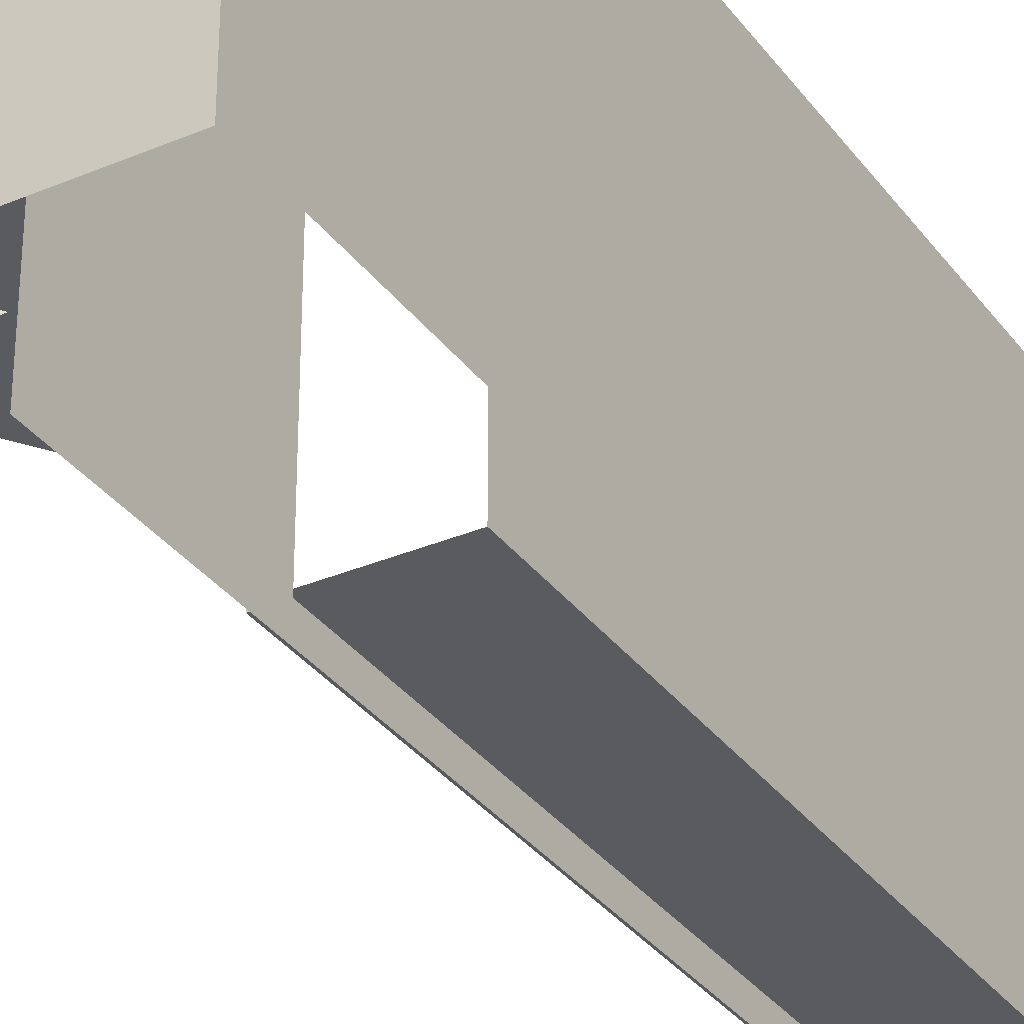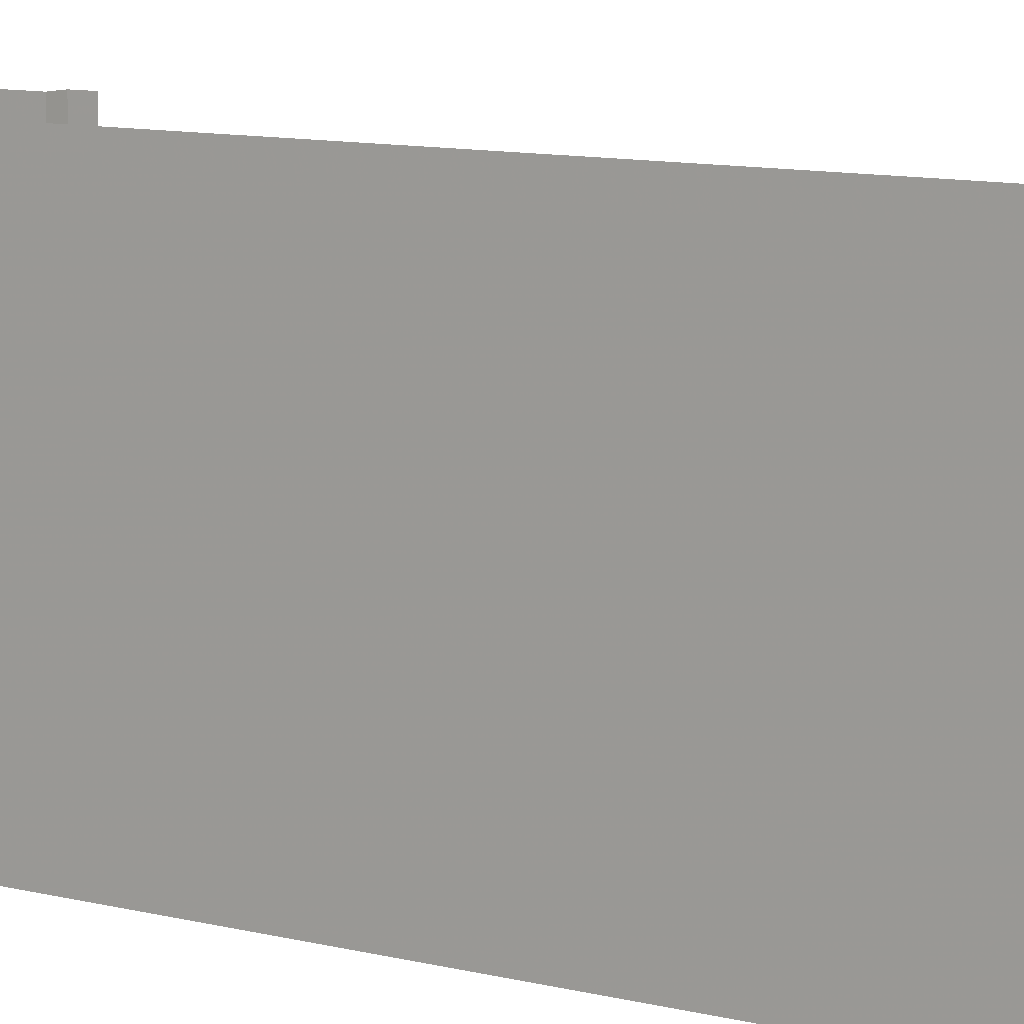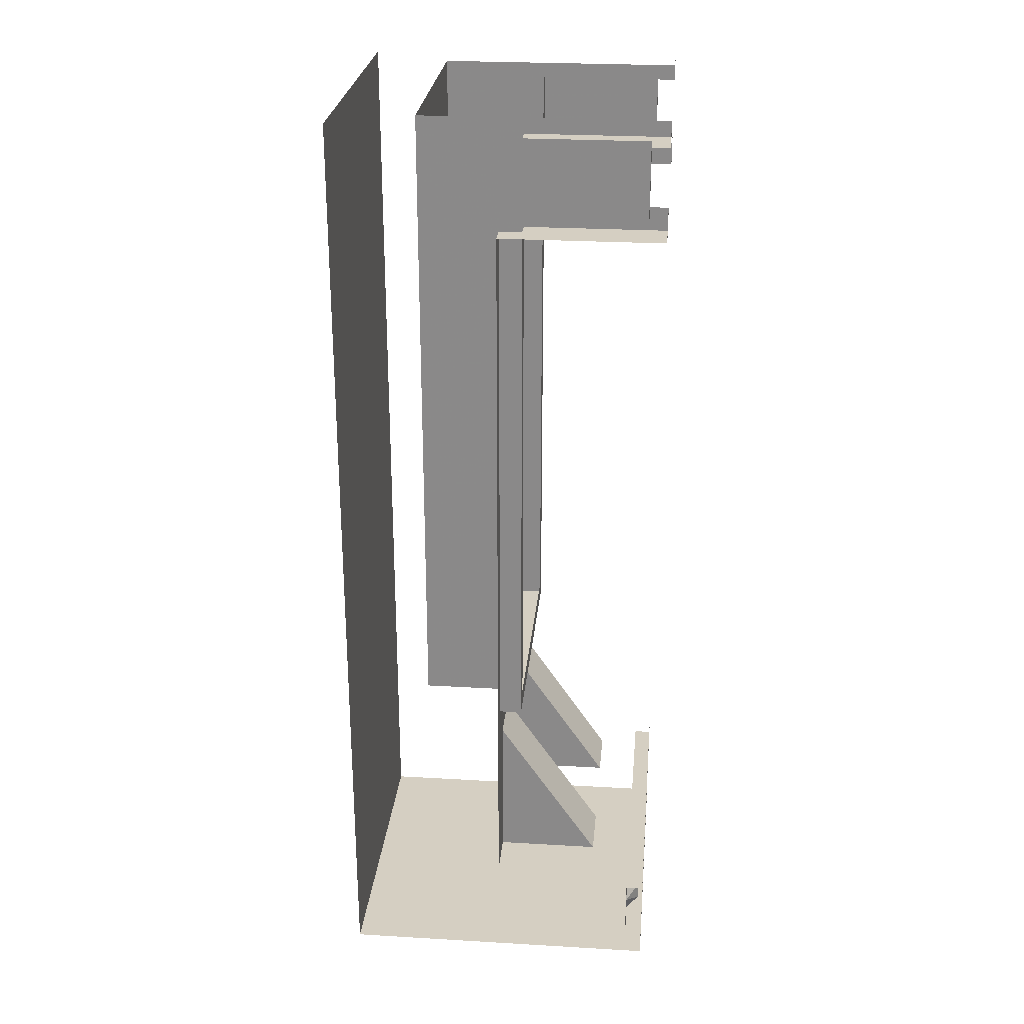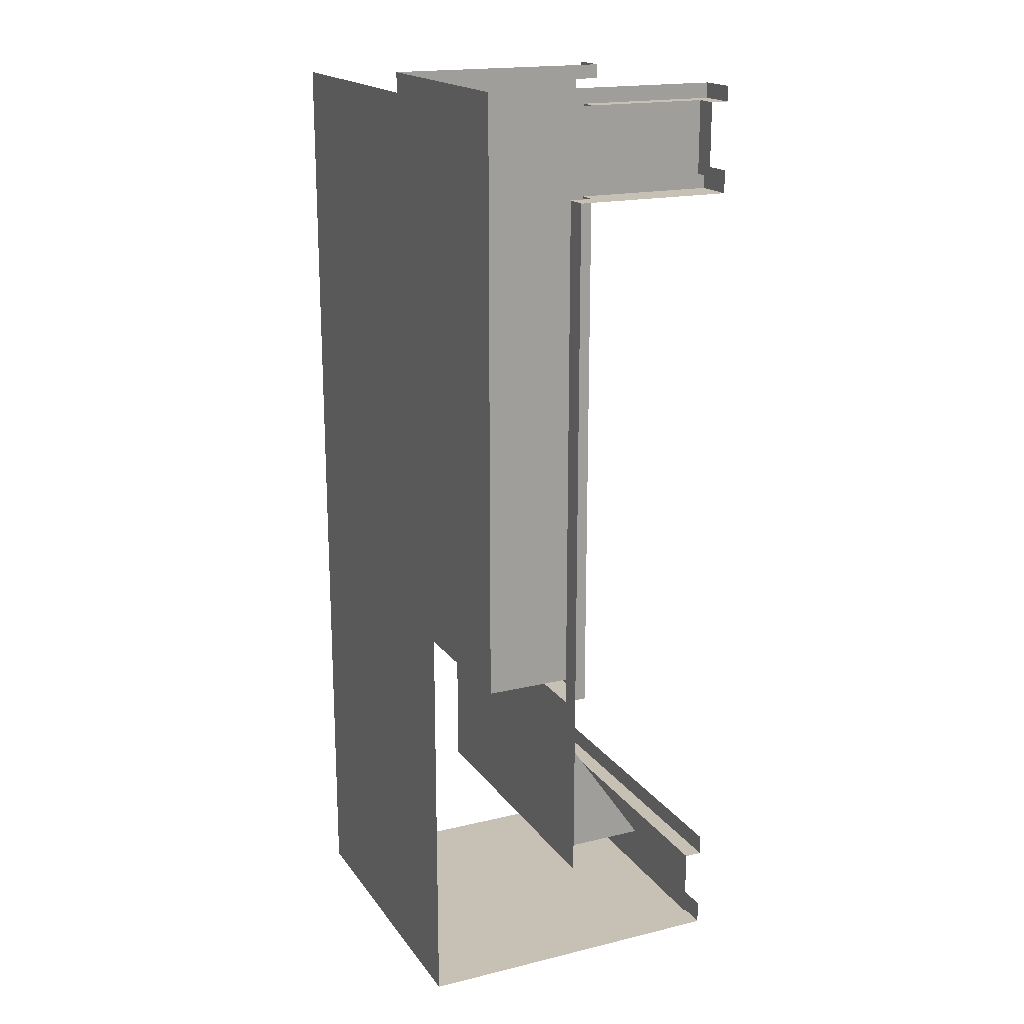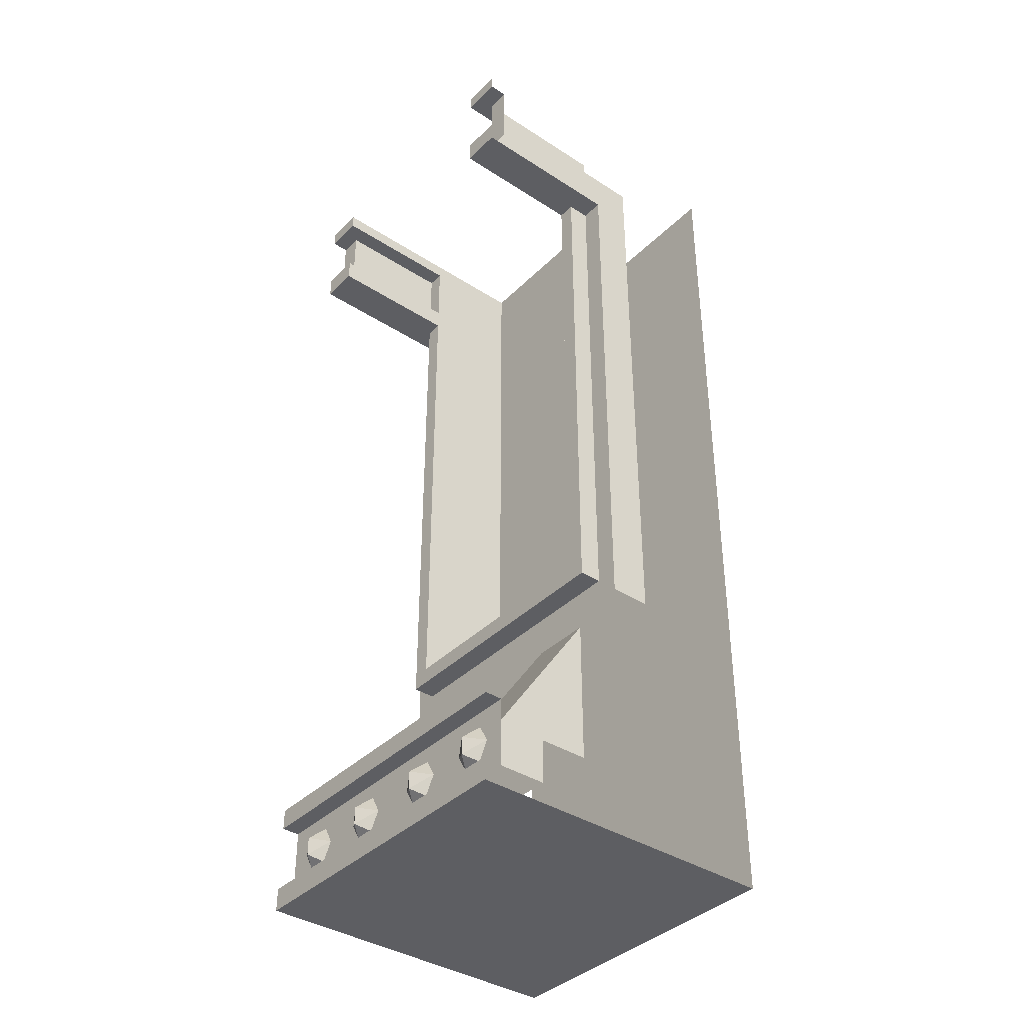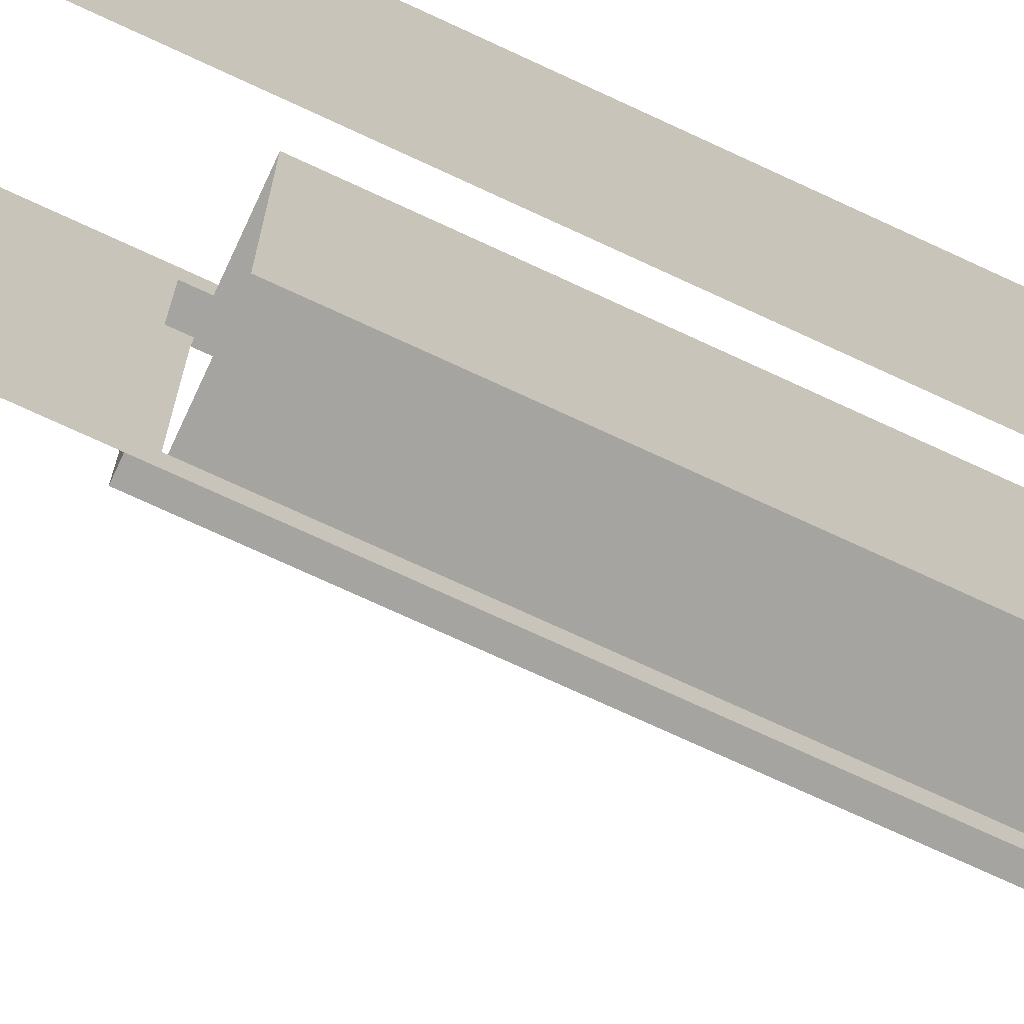
<metadata>
{"format":"obj","ext":"obj","renderer":"f3d","projection":"perspective","resolution":1024,"background":"white","views":[{"elev":-33.0,"azim":30.5,"up":"+Z"},{"elev":9.9,"azim":123.6,"up":"+Z"},{"elev":25.9,"azim":-174.7,"up":"+Y"},{"elev":18.5,"azim":155.3,"up":"+Y"},{"elev":-38.4,"azim":-39.2,"up":"+Y"},{"elev":-73.4,"azim":65.1,"up":"+Z"}]}
</metadata>
<code>
v -0.4453 -2.75 0.3125
v -0.4844 -2.727 0.375
v -0.4453 -2.695 0.3438
v -0.4453 -2.695 0.4062
v -0.4453 -2.75 0.4375
v -0.4844 -2.781 0.375
v -0.4453 -2.805 0.4062
v -0.4453 -2.805 0.3438
v -0.4453 -2.75 0.07031
v -0.4844 -2.727 0.1328
v -0.4453 -2.695 0.1016
v -0.4453 -2.695 0.1641
v -0.4453 -2.75 0.1953
v -0.4844 -2.781 0.1328
v -0.4453 -2.805 0.1641
v -0.4453 -2.805 0.1016
v -0.4453 -2.75 -0.1953
v -0.4844 -2.727 -0.1328
v -0.4453 -2.695 -0.1641
v -0.4453 -2.695 -0.1016
v -0.4453 -2.75 -0.07031
v -0.4844 -2.781 -0.1328
v -0.4453 -2.805 -0.1016
v -0.4453 -2.805 -0.1641
v -0.4453 -2.75 -0.4375
v -0.4844 -2.727 -0.375
v -0.4453 -2.695 -0.4062
v -0.4453 -2.695 -0.3438
v -0.4453 -2.75 -0.3125
v -0.4844 -2.781 -0.375
v -0.4453 -2.805 -0.3438
v -0.4453 -2.805 -0.4062
v -0.5 -2.648 -0.5
v -0.4453 -2.648 -0.5
v -0.4453 -2.648 0.5
v -0.5 -2.648 0.5
v -0.5 -2.586 0.5
v -0.5 -2.586 -0.5
v -0.4453 -2.867 -0.5
v -0.4453 -2.867 0.5
v -0.5 -2.922 -0.5
v -0.4453 -2.922 -0.5
v -0.4453 -2.922 0.5
v -0.5 -2.922 0.5
v -0.5 -2.852 0.5
v -0.5 -2.852 -0.5
v 0.5 -2.922 -0.5
v 0.5 -2.922 0.5
v 0.5 0 -0.5
v 0.5 0 0.5
v -0.3203 -2.594 0.3359
v 0 -2.125 0.3359
v 0 -2.125 0.1484
v -0.3203 -2.594 0.1484
v 0 -2.594 0.1484
v 0 -2.594 0.3359
v -0.3203 -2.594 -0.1641
v 0 -2.125 -0.1641
v 0 -2.125 -0.3516
v -0.3203 -2.594 -0.3516
v 0 -2.594 -0.3516
v 0 -2.594 -0.1641
v -0.4453 -0.04688 0.5
v -0.5 -0.04688 0.5
v -0.5 -0.04688 0.375
v -0.4453 -0.04688 0.4297
v -0.4453 -0.2734 0.4297
v -0.4453 -0.2734 0.5
v -0.5 0 0.5
v -0.5 0 0.375
v -0.07031 -0.04688 0.375
v -0.07031 -0.04688 0.4297
v -0.07031 -0.2734 0.4297
v -0.4453 -0.3281 0.5
v -0.5 -0.3281 0.5
v -0.5 -0.3281 0.375
v -0.4453 -0.3281 0.4297
v -0.07031 -0.3281 0.4297
v 0 -0.3281 0.5
v 0 -0.3281 0.4297
v 0 -0.5 0.5
v 0 -0.5 0.4297
v 0 -0.875 0.5
v 0 -0.875 0.4297
v 0 -2 0.5
v 0 -2 0.4297
v 0 -2.383 0.5
v 0 -2 -0.4297
v 0 -2.383 -0.5
v 0 -2.594 0.5
v 0 -2.594 -0.5
v -0.5 -0.2578 0.5
v -0.5 -0.2578 0.375
v -0.07031 -0.3281 0.375
v -0.07031 -0.5 0.375
v -0.07031 -0.5 0.4297
v 0 0 0.375
v -0.07031 -0.2578 0.375
v -0.07031 -0.2578 0.4297
v 0 -0.2578 0.4297
v 0 -0.04688 0.4297
v 0 -0.3281 0.375
v 0 -0.5 0.375
v 0 -0.875 0.375
v -0.07031 -0.875 0.375
v -0.07031 -0.875 0.4297
v -0.07031 -2 0.4297
v -0.07031 -2 -0.4297
v -0.07031 -0.875 -0.4297
v 0 -0.875 -0.4297
v 0 -0.875 -0.5
v 0 -2 -0.5
v -0.07031 -1.945 0.375
v -0.07031 -1.945 -0.375
v -0.07031 -0.875 -0.375
v -0.07031 -0.5 -0.375
v -0.07031 -0.5 -0.4297
v 0 -0.5 -0.4297
v 0 -0.5 -0.5
v 0 -1.945 0.375
v 0.0625 0 0.375
v 0.0625 -0.3281 0.375
v 0.0625 -0.5 0.375
v 0.0625 -0.875 0.375
v 0.0625 -1.945 0.375
v 0.125 -0.875 0.375
v 0.125 -1.945 0.375
v 0.1953 -0.875 0.375
v 0.1953 -1.945 0.375
v 0.25 -0.875 0.375
v 0.25 -1.945 0.375
v 0.25 -0.875 -0.375
v 0.25 -1.945 -0.375
v 0.1953 -0.875 -0.375
v 0.1953 -1.945 -0.375
v 0.125 -0.875 -0.375
v 0.125 -1.945 -0.375
v 0.0625 -0.875 -0.375
v 0.0625 -1.945 -0.375
v 0 -0.875 -0.375
v 0 -1.945 -0.375
v 0 -0.5 -0.375
v -0.07031 -0.3281 -0.375
v -0.07031 -0.3281 -0.4297
v 0 -0.3281 -0.4297
v 0 -0.3281 -0.5
v -0.5 -0.04688 -0.5
v -0.4453 -0.04688 -0.5
v -0.4453 -0.04688 -0.4297
v -0.5 -0.04688 -0.375
v -0.5 0 -0.375
v -0.5 0 -0.5
v -0.4453 -0.2734 -0.5
v -0.4453 -0.2734 -0.4297
v -0.07031 -0.04688 -0.4297
v -0.07031 -0.04688 -0.375
v 0 0 -0.375
v -0.5 -0.3281 -0.5
v -0.4453 -0.3281 -0.5
v -0.4453 -0.3281 -0.4297
v -0.5 -0.3281 -0.375
v -0.5 -0.2578 -0.375
v -0.5 -0.2578 -0.5
v -0.07031 -0.2578 -0.375
v -0.07031 -0.2734 -0.4297
v 0 -0.3281 -0.375
v -0.07031 -0.2578 -0.4297
v 0 -0.04688 -0.4297
v 0 -0.2578 -0.4297
v 0.0625 -0.3281 -0.375
v 0.0625 0 -0.375
v 0.125 -0.3281 -0.375
v 0.125 0 -0.375
v 0.1953 -0.3281 -0.375
v 0.1953 0 -0.375
v 0.25 -0.3281 -0.375
v 0.25 0 -0.375
v 0.25 -0.3281 0.375
v 0.25 0 0.375
v 0.1953 -0.3281 0.375
v 0.1953 0 0.375
v 0.125 -0.3281 0.375
v 0.125 0 0.375
v 0.0625 -0.5 -0.375
v 0.125 -0.5 -0.375
v 0.1953 -0.5 -0.375
v 0.25 -0.5 -0.375
v 0.25 -0.5 0.375
v 0.1953 -0.5 0.375
v 0.125 -0.5 0.375
f 1 2 3
f 3 2 4
f 4 2 5
f 5 2 6
f 5 6 7
f 7 6 8
f 8 6 1
f 1 6 2
f 9 10 11
f 11 10 12
f 12 10 13
f 13 10 14
f 13 14 15
f 15 14 16
f 16 14 9
f 9 14 10
f 17 18 19
f 19 18 20
f 20 18 21
f 21 18 22
f 21 22 23
f 23 22 24
f 24 22 17
f 17 22 18
f 25 26 27
f 27 26 28
f 28 26 29
f 29 26 30
f 29 30 31
f 31 30 32
f 32 30 25
f 25 30 26
f 33 36 37
f 33 37 38
f 41 44 45
f 41 45 46
f 65 64 69
f 65 69 70
f 65 70 71
f 76 75 92
f 76 92 93
f 76 93 94
f 78 96 82
f 78 82 80
f 71 70 97
f 71 97 98
f 72 99 100
f 72 100 101
f 94 93 98
f 94 98 102
f 94 102 95
f 95 102 103
f 95 103 104
f 95 104 105
f 96 106 82
f 82 106 84
f 84 106 107
f 84 107 86
f 86 107 108
f 86 108 88
f 88 108 109
f 88 109 110
f 109 117 110
f 110 117 118
f 105 104 120
f 105 120 113
f 97 102 98
f 141 140 114
f 114 140 115
f 115 140 142
f 115 142 116
f 116 142 143
f 117 144 145
f 117 145 118
f 147 150 151
f 147 151 152
f 150 156 157
f 150 157 151
f 158 161 162
f 158 162 163
f 161 143 164
f 161 164 162
f 142 166 143
f 143 166 164
f 164 166 156
f 167 155 168
f 167 168 169
f 166 157 156
f 33 34 35
f 33 35 36
f 41 42 43
f 41 43 44
f 63 64 65
f 63 65 66
f 65 71 66
f 66 71 72
f 74 75 76
f 74 76 77
f 76 94 77
f 77 94 78
f 78 94 95
f 78 95 96
f 71 98 72
f 72 98 99
f 95 105 96
f 96 105 106
f 106 105 113
f 106 113 107
f 107 113 114
f 107 114 108
f 108 114 115
f 108 115 109
f 109 115 116
f 109 116 117
f 116 143 117
f 117 143 144
f 147 148 149
f 147 149 150
f 149 155 150
f 150 155 156
f 158 159 160
f 158 160 161
f 160 144 161
f 161 144 143
f 164 156 167
f 167 156 155
f 35 34 39
f 35 39 40
f 51 52 53
f 51 53 54
f 57 58 59
f 57 59 60
f 63 66 67
f 63 67 68
f 66 72 73
f 66 73 67
f 79 80 81
f 81 80 82
f 87 89 90
f 90 89 91
f 118 145 146
f 118 146 119
f 149 148 153
f 149 153 154
f 149 154 155
f 155 154 165
f 43 42 47
f 43 47 48
f 48 47 49
f 48 49 50
f 54 53 55
f 51 56 52
f 60 59 61
f 57 62 58
f 74 77 78
f 74 78 79
f 79 78 80
f 81 82 83
f 83 82 84
f 85 86 87
f 87 86 88
f 87 88 89
f 88 112 89
f 110 118 119
f 110 119 111
f 146 144 159
f 159 144 160
f 146 145 144
f 83 84 85
f 85 84 86
f 88 110 111
f 88 111 112
f 102 97 121
f 102 121 122
f 102 122 103
f 103 122 123
f 103 123 104
f 104 123 124
f 104 124 120
f 120 124 125
f 139 138 140
f 139 140 141
f 157 166 170
f 157 170 171
f 166 142 184
f 166 184 170
f 142 140 138
f 142 138 184
f 125 124 126
f 125 126 127
f 137 136 138
f 137 138 139
f 171 170 172
f 171 172 173
f 183 182 122
f 183 122 121
f 170 184 185
f 170 185 172
f 182 190 123
f 182 123 122
f 184 138 136
f 184 136 185
f 190 126 124
f 190 124 123
f 127 126 128
f 127 128 129
f 135 134 136
f 135 136 137
f 173 172 174
f 173 174 175
f 181 180 182
f 181 182 183
f 172 185 186
f 172 186 174
f 180 189 190
f 180 190 182
f 185 136 134
f 185 134 186
f 189 128 126
f 189 126 190
f 129 128 130
f 129 130 131
f 133 132 134
f 133 134 135
f 175 174 176
f 175 176 177
f 179 178 180
f 179 180 181
f 174 186 187
f 174 187 176
f 178 188 189
f 178 189 180
f 186 134 132
f 186 132 187
f 188 130 128
f 188 128 189
f 131 130 132
f 131 132 133
f 177 176 178
f 177 178 179
f 176 187 188
f 176 188 178
f 187 132 130
f 187 130 188

</code>
